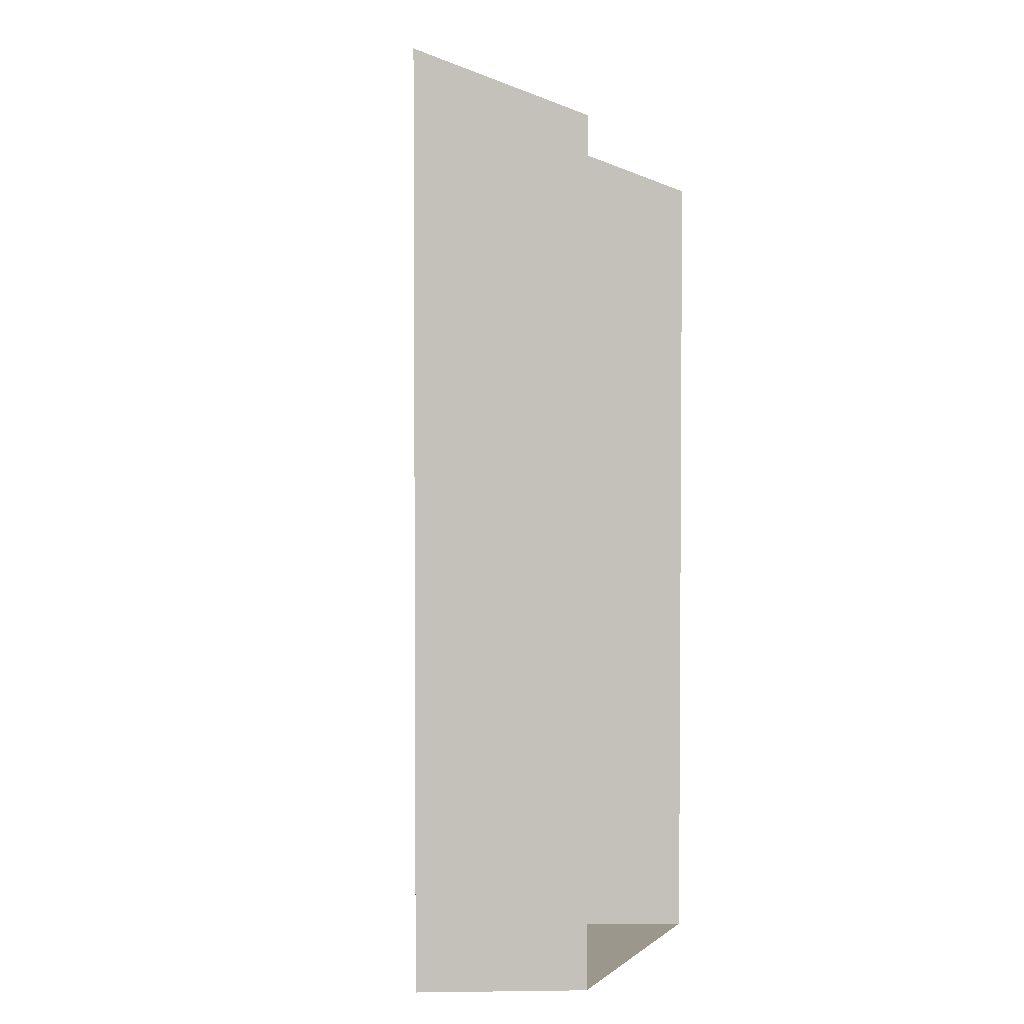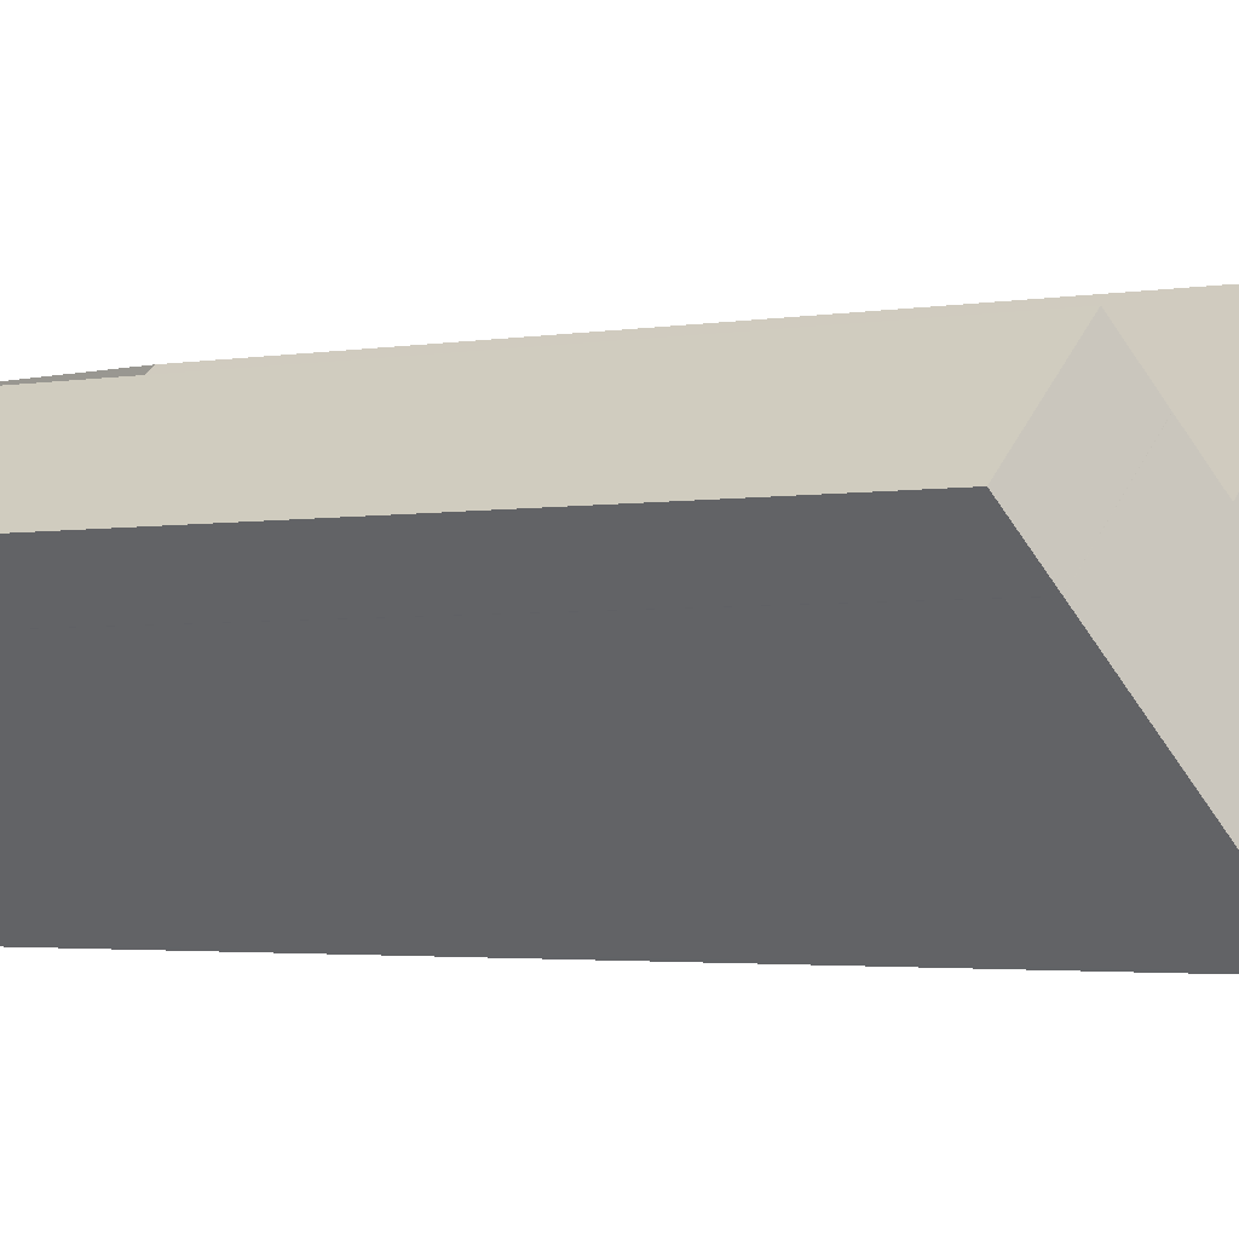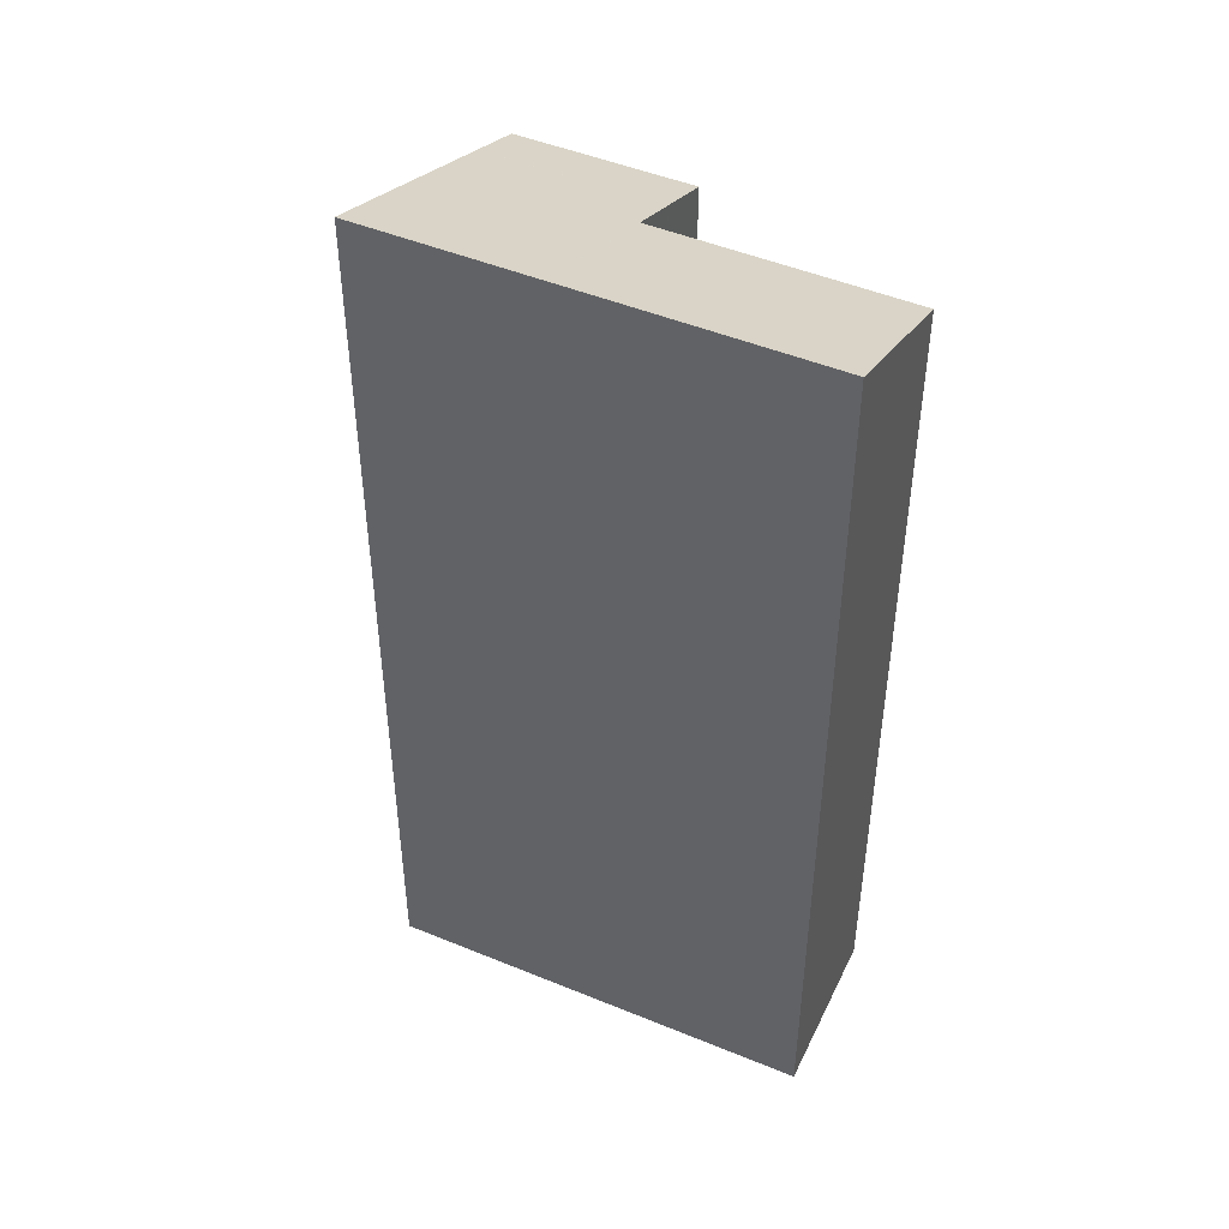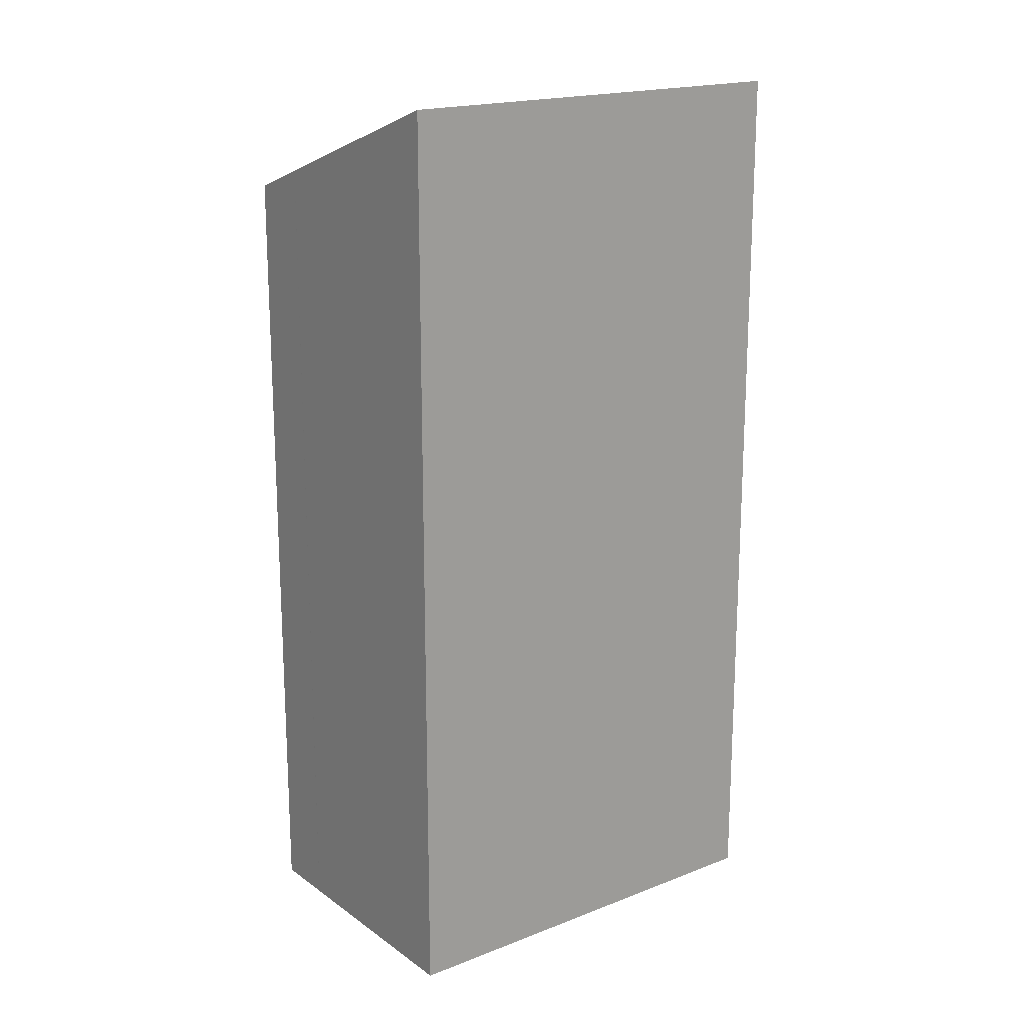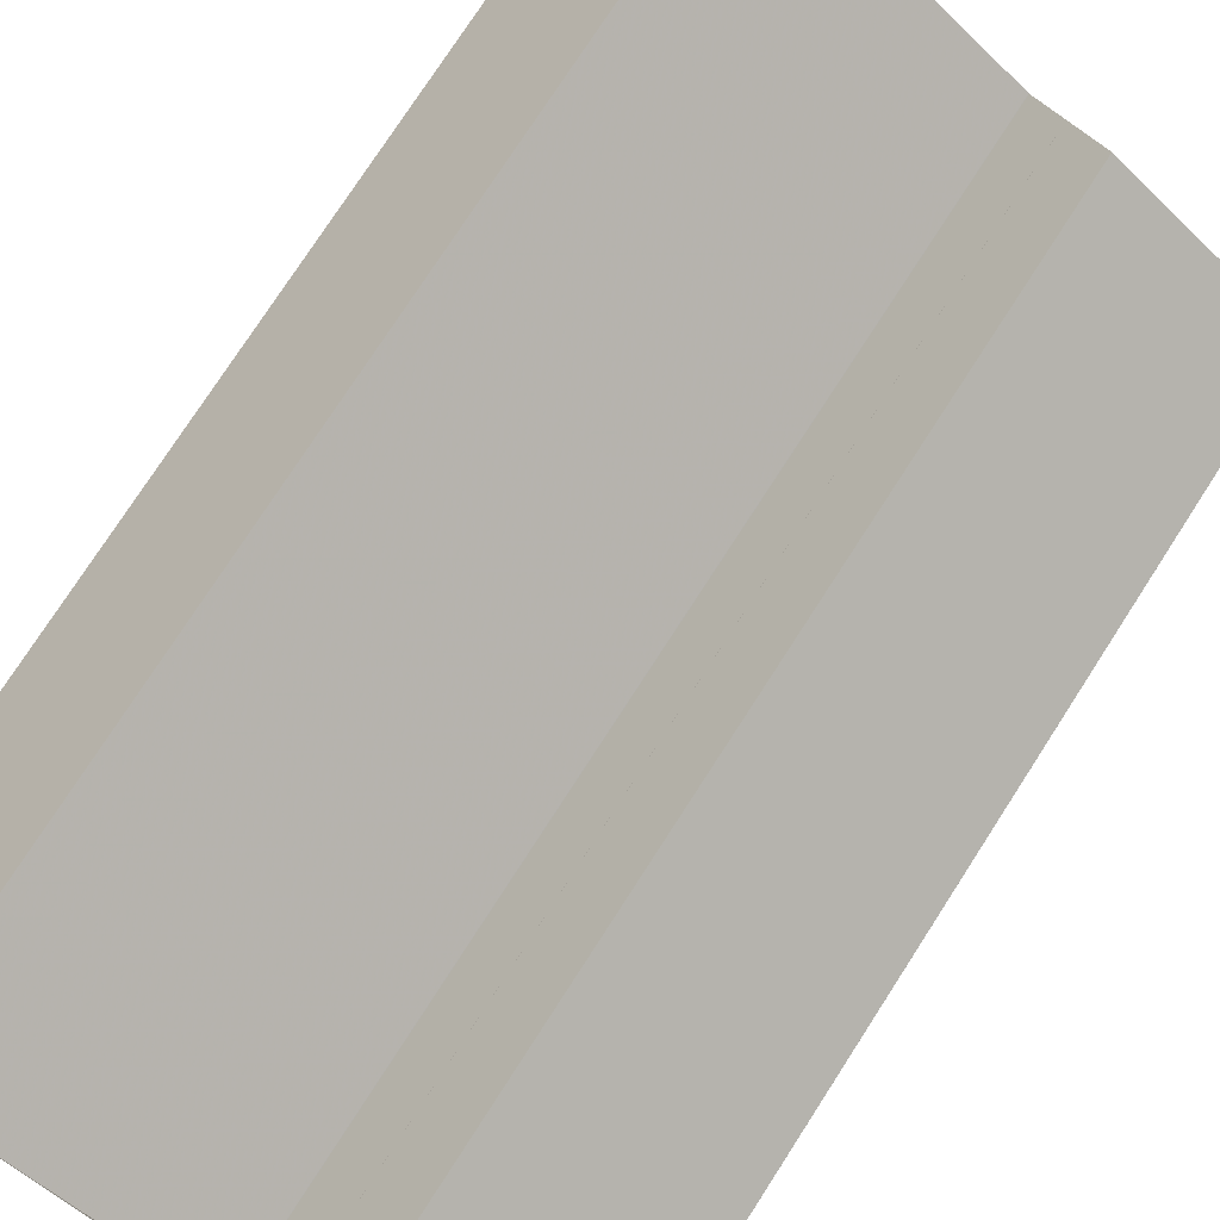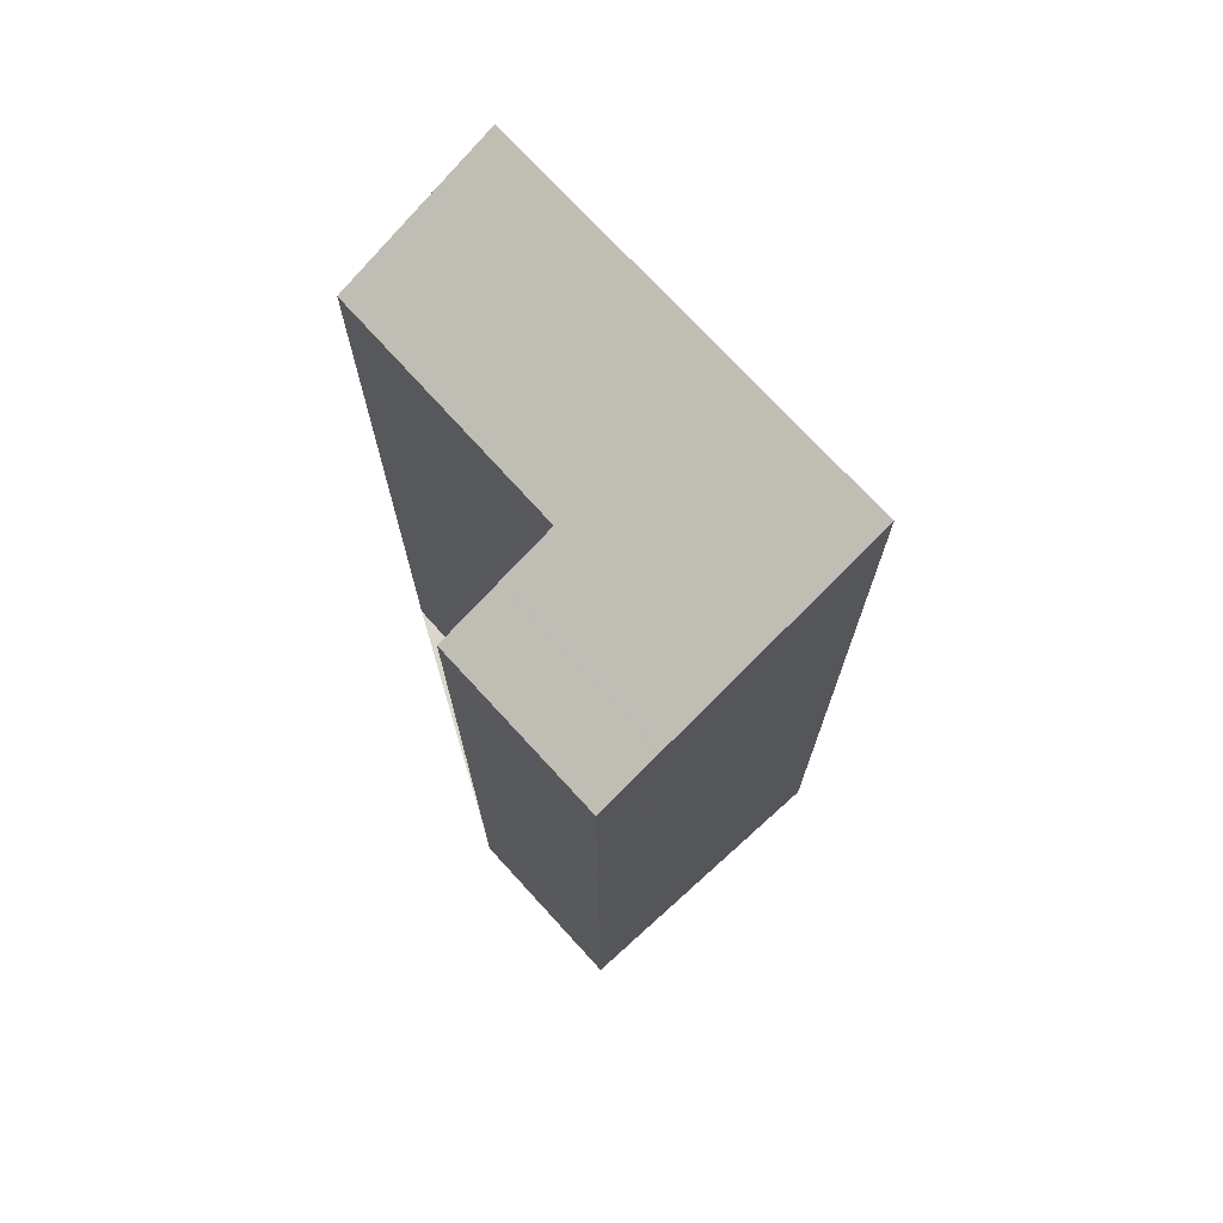
<metadata>
{"format":"obj","ext":"obj","renderer":"f3d","projection":"perspective","resolution":1024,"background":"white","views":[{"elev":2.8,"azim":123.4,"up":"+Z"},{"elev":-3.0,"azim":-60.2,"up":"+Y"},{"elev":46.6,"azim":60.7,"up":"+Z"},{"elev":18.6,"azim":-1.4,"up":"+Z"},{"elev":76.0,"azim":-147.2,"up":"+Y"},{"elev":73.4,"azim":-96.8,"up":"+Z"}]}
</metadata>
<code>
v -1997 -1334 8.009
v -1996 -1333 7.999
v -1995 -1334 8.44
v -1993 -1332 8.433
v -1992 -1334 9.051
v -1995 -1336 9.077
v -1995 -1333 8.236
v -1997 -1334 8.241
v -1995 -1333 8.235
v -1997 -1334 8.241
v -1993 -1335 9.062
v -1995 -1336 9.069
v -1997 -1334 8.009
v -1997 -1334 8.241
v -1997 -1334 8.241
v -1995 -1336 9.069
v -1995 -1336 9.077
v -1995 -1334 8.44
v -1994 -1335 9.064
v -1994 -1335 9.066
v -1997 -1334 8.009
v -1997 -1334 8.009
v -1997 -1334 0
v -1997 -1334 0
v -1995 -1333 8.235
v -1996 -1333 7.999
v -1996 -1333 -8.882e-16
v -1995 -1333 0
v -1995 -1334 8.44
v -1995 -1334 8.44
v -1995 -1334 0
v -1995 -1334 0
v -1992 -1334 9.051
v -1993 -1332 8.433
v -1993 -1332 0
v -1992 -1334 1.776e-15
v -1993 -1335 9.062
v -1992 -1334 9.051
v -1992 -1334 1.776e-15
v -1993 -1335 1.776e-15
v -1995 -1336 9.069
v -1995 -1336 9.077
v -1995 -1336 0
v -1995 -1336 0
v -1995 -1334 8.44
v -1995 -1333 8.236
v -1995 -1333 0
v -1995 -1334 0
v -1997 -1334 8.241
v -1997 -1334 8.241
v -1997 -1334 0
v -1997 -1334 0
v -1995 -1333 8.236
v -1995 -1333 8.235
v -1995 -1333 0
v -1995 -1333 0
v -1997 -1334 8.009
v -1997 -1334 8.241
v -1997 -1334 0
v -1997 -1334 0
v -1994 -1335 9.066
v -1993 -1335 9.062
v -1993 -1335 1.776e-15
v -1994 -1335 0
v -1997 -1334 8.241
v -1995 -1336 9.069
v -1995 -1336 0
v -1997 -1334 0
v -1996 -1333 7.999
v -1997 -1334 8.009
v -1997 -1334 0
v -1996 -1333 -8.882e-16
v -1995 -1336 9.077
v -1995 -1336 9.077
v -1995 -1336 0
v -1995 -1336 0
v -1993 -1332 8.433
v -1995 -1334 8.44
v -1995 -1334 0
v -1993 -1332 0
v -1995 -1336 9.077
v -1994 -1335 9.066
v -1994 -1335 0
v -1995 -1336 0
v -1997 -1334 0
v -1996 -1333 0
v -1995 -1334 0
v -1993 -1332 0
v -1992 -1334 0
v -1995 -1336 0
f 14 10 1 13
f 16 12 8 15
f 15 8 10 14
f 17 6 12 16
f 13 2 9 14
f 19 16 15 7 3 18
f 14 9 7 15
f 20 17 16 19
f 18 4 5 11 19
f 19 11 20
f 22 23 24 21
f 26 27 28 25
f 30 31 32 29
f 34 35 36 33
f 38 39 40 37
f 42 43 44 41
f 46 47 48 45
f 50 51 52 49
f 54 55 56 53
f 58 59 60 57
f 62 63 64 61
f 66 67 68 65
f 70 71 72 69
f 74 75 76 73
f 78 79 80 77
f 82 83 84 81
f 86 87 88 89 90 85

</code>
